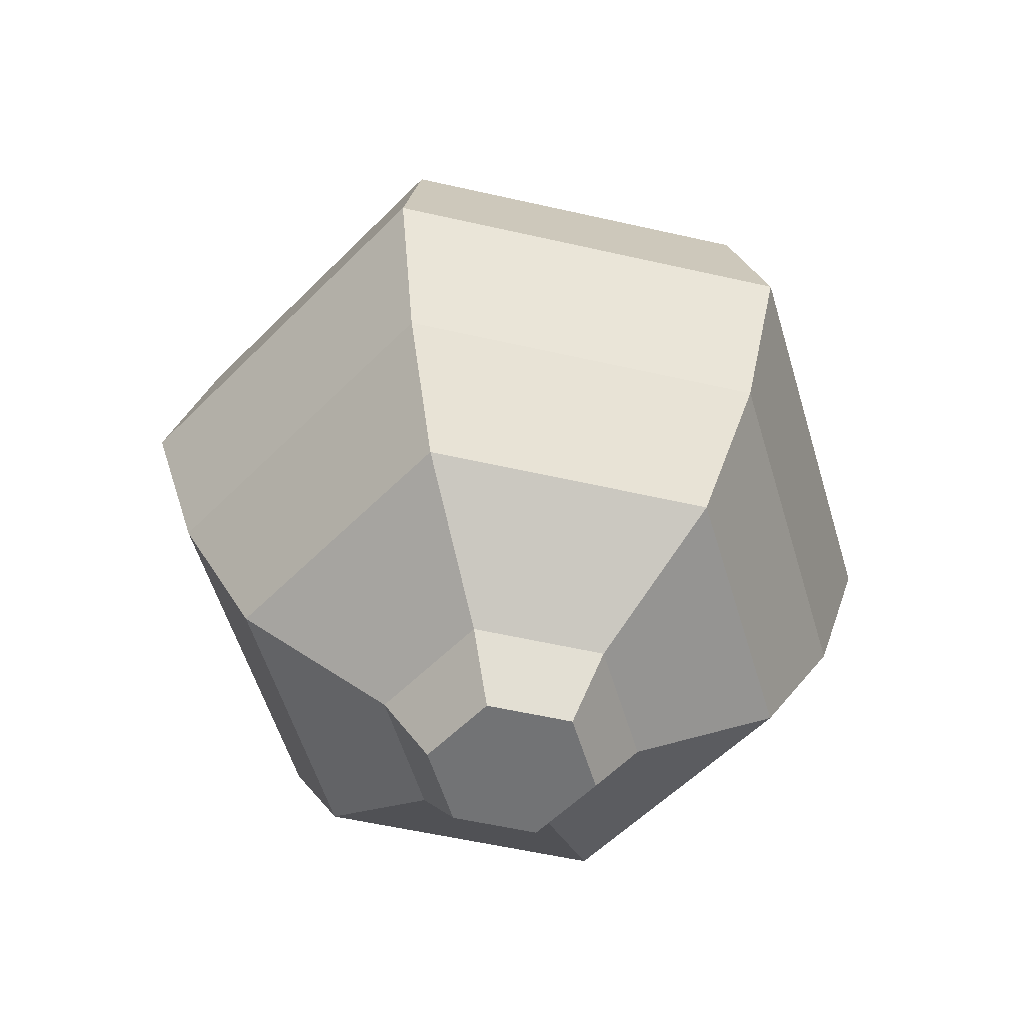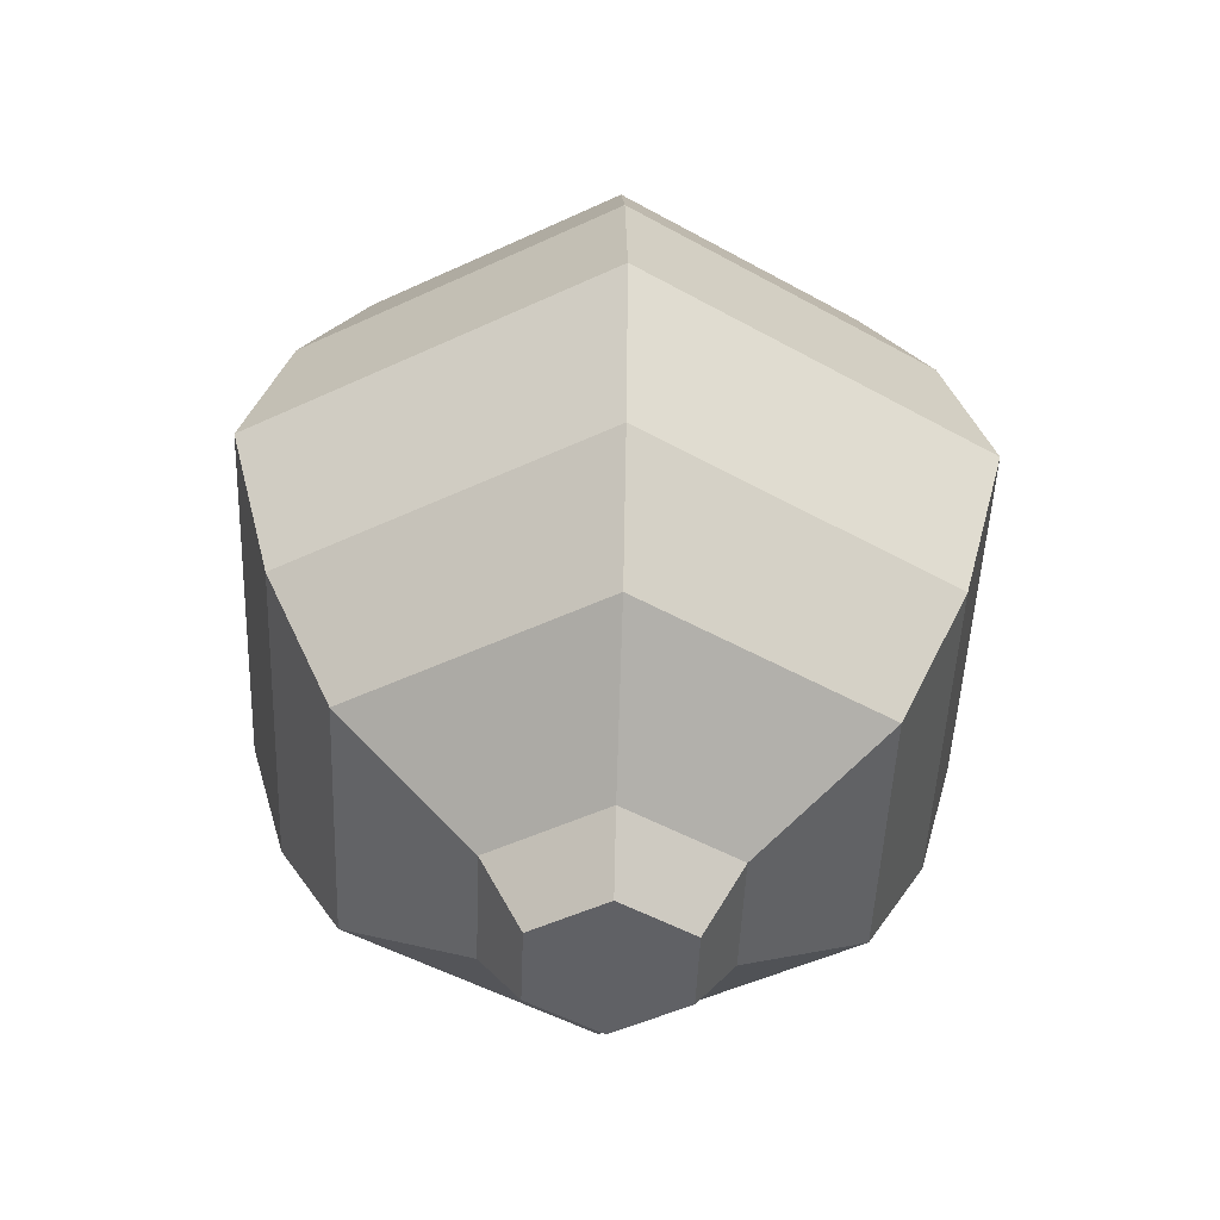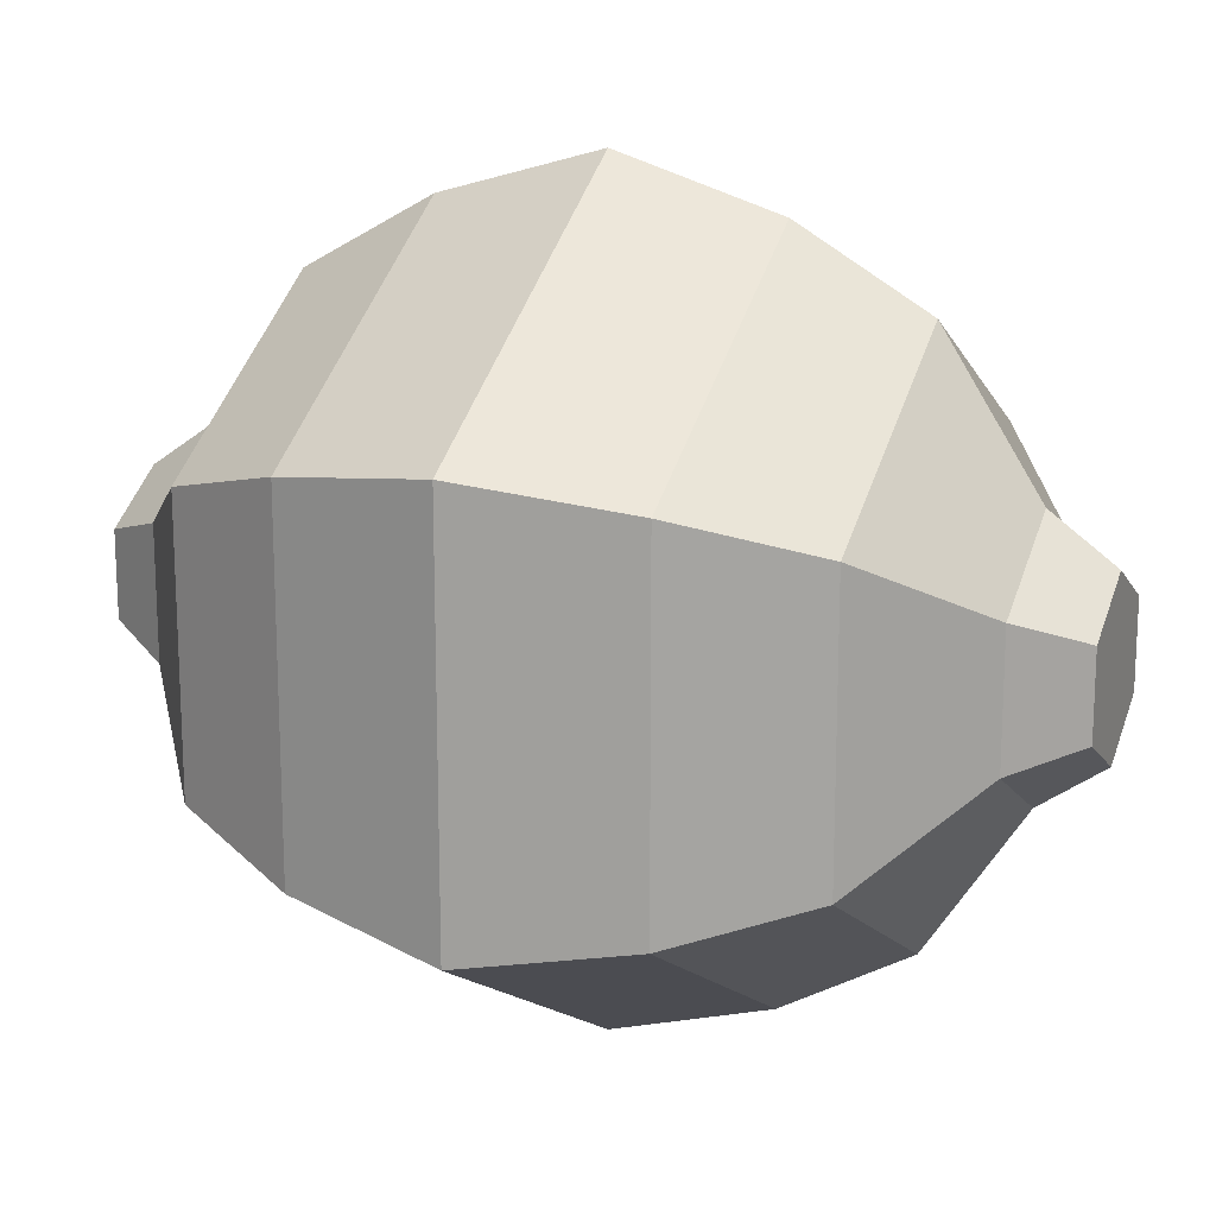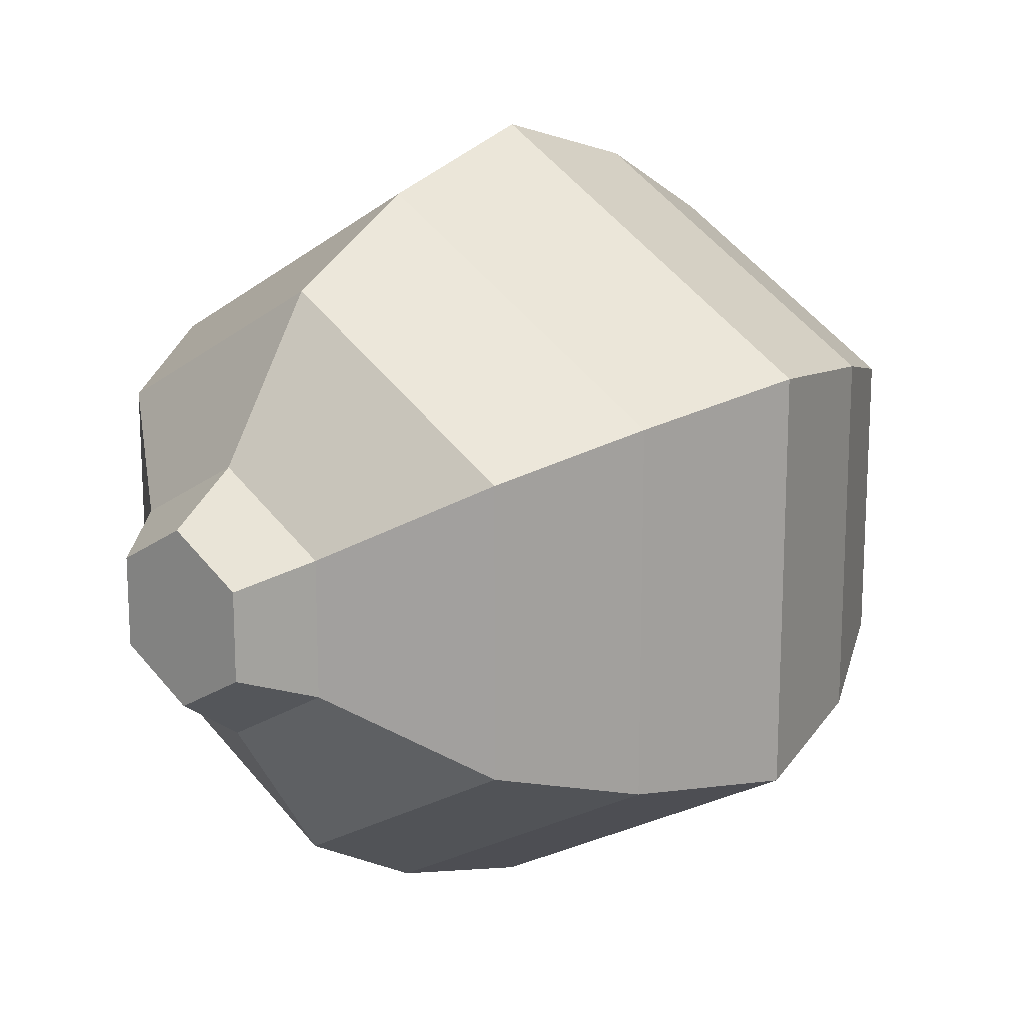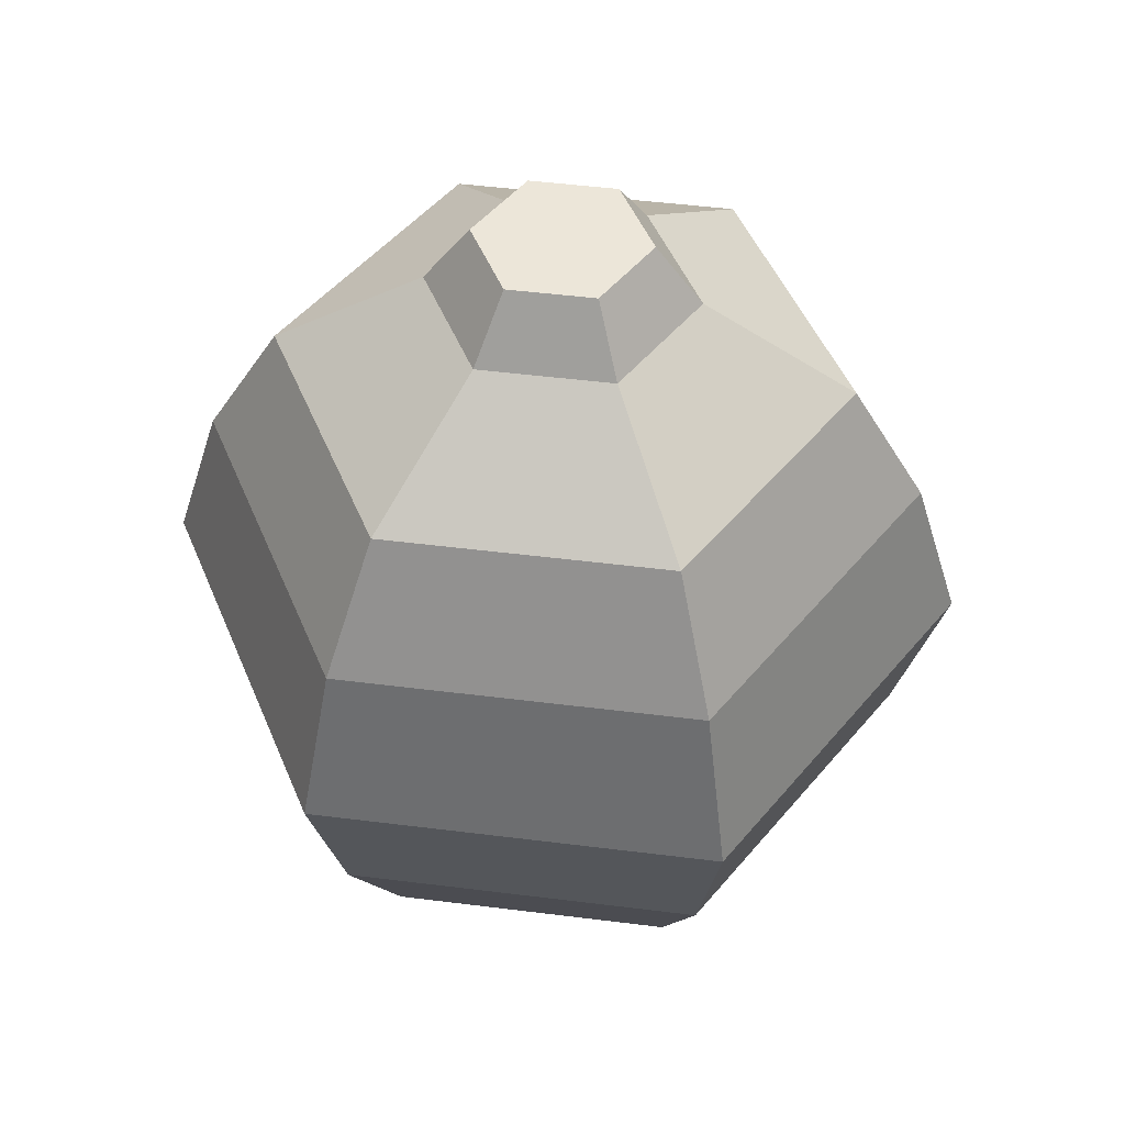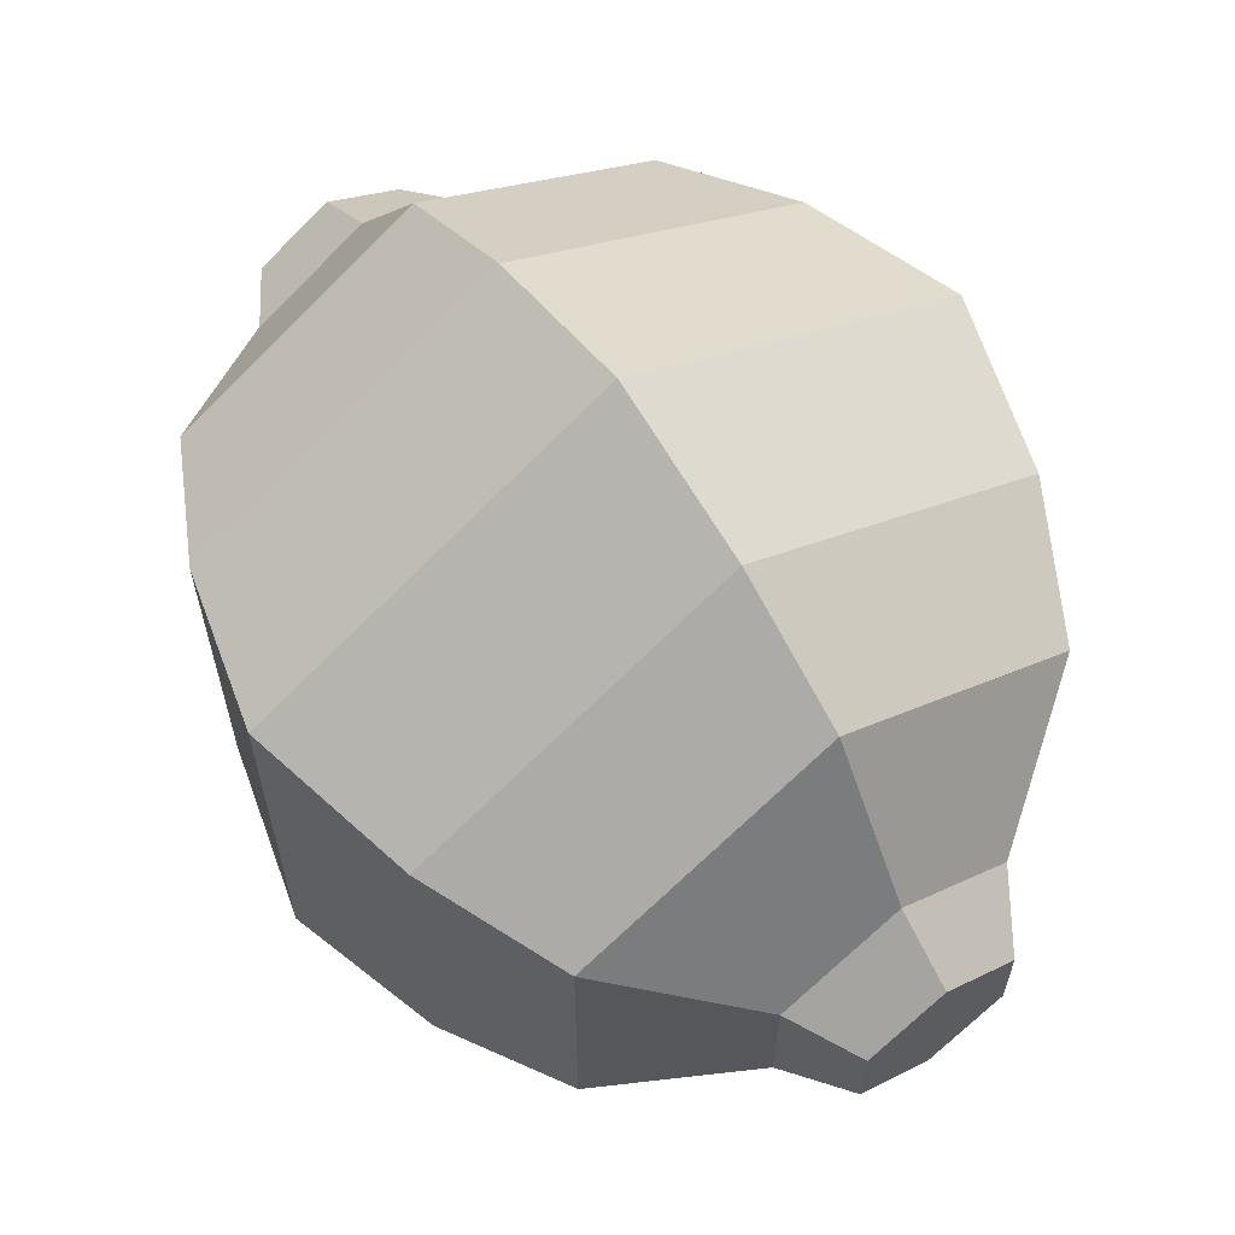
<metadata>
{"format":"obj","ext":"obj","renderer":"f3d","projection":"perspective","resolution":1024,"background":"white","views":[{"elev":-55.7,"azim":-163.5,"up":"+Y"},{"elev":-48.1,"azim":177.8,"up":"+Y"},{"elev":17.2,"azim":-67.7,"up":"+Z"},{"elev":17.1,"azim":-137.7,"up":"+Z"},{"elev":49.3,"azim":-142.1,"up":"+Y"},{"elev":63.7,"azim":145.1,"up":"+Z"}]}
</metadata>
<code>
o lemon
v 0.0866 0.112 -0.05
v 0.07621 0.152 0.044
v 0.0866 0.112 0.05
v 0.07621 0.152 -0.044
v 0 0.152 0.088
v -0.0866 0.112 0.05
v 0 0.112 0.1
v -0.07621 0.152 0.044
v -0.0866 0.112 -0.05
v -0 0.072 -0.088
v -0.07621 0.072 -0.044
v -0 0.112 -0.1
v 0.01832 -0 0.01058
v 0.02815 0.016 -0.01625
v 0.02815 0.016 0.01625
v 0.01832 0 -0.01058
v -0.02815 0.016 0.01625
v 0 0.04 0.0696
v -0.06028 0.04 0.0348
v 0 0.016 0.03251
v 0.07621 0.072 0.044
v 0.06028 0.04 0.0348
v 0 0.072 0.088
v 0.06028 0.04 -0.0348
v -0 0.04 -0.0696
v 0.07621 0.072 -0.044
v -0.07621 0.072 0.044
v -0.06028 0.04 -0.0348
v -0 0.016 -0.03251
v -0 0 -0.02116
v -0 0.152 -0.088
v 0 0.184 0.0696
v -0.06028 0.184 0.0348
v -0.02815 0.016 -0.01625
v -0.01832 0 -0.01058
v -0.07621 0.152 -0.044
v 0.06028 0.184 0.0348
v 0.06028 0.184 -0.0348
v -0.06028 0.184 -0.0348
v -0 0.184 -0.0696
v -0.01832 -0 0.01058
v 0 -0 0.02116
v 0 0.224 0.02116
v -0.02815 0.208 0.01625
v 0 0.208 0.03251
v -0.01832 0.224 0.01058
v 0.02815 0.208 -0.01625
v 0.01832 0.224 0.01058
v 0.02815 0.208 0.01625
v 0.01832 0.224 -0.01058
v -0.01832 0.224 -0.01058
v -0 0.208 -0.03251
v -0.02815 0.208 -0.01625
v -0 0.224 -0.02116
f 1 2 3
f 2 1 4
f 5 6 7
f 6 5 8
f 9 10 11
f 10 9 12
f 13 14 15
f 14 13 16
f 17 18 19
f 18 17 20
f 21 18 22
f 18 21 23
f 10 24 25
f 24 10 26
f 11 19 27
f 19 11 28
f 29 16 30
f 16 29 14
f 24 15 14
f 15 24 22
f 31 1 12
f 1 31 4
f 32 8 5
f 8 32 33
f 15 18 20
f 18 15 22
f 23 19 18
f 19 23 27
f 7 27 23
f 27 7 6
f 25 34 28
f 34 25 29
f 3 23 21
f 23 3 7
f 12 26 10
f 26 12 1
f 34 19 28
f 19 34 17
f 34 30 35
f 30 34 29
f 22 26 21
f 26 22 24
f 11 25 28
f 25 11 10
f 2 7 3
f 7 2 5
f 36 12 9
f 12 36 31
f 4 37 2
f 37 4 38
f 37 5 2
f 5 37 32
f 39 31 36
f 31 39 40
f 40 4 31
f 4 40 38
f 33 36 8
f 36 33 39
f 25 14 29
f 14 25 24
f 20 41 42
f 41 20 17
f 15 42 13
f 42 15 20
f 8 9 6
f 9 8 36
f 9 27 6
f 27 9 11
f 34 41 17
f 41 34 35
f 21 1 3
f 1 21 26
f 43 44 45
f 44 43 46
f 47 48 49
f 48 47 50
f 51 52 53
f 52 51 54
f 37 47 49
f 47 37 38
f 32 44 33
f 44 32 45
f 47 40 52
f 40 47 38
f 44 39 33
f 39 44 53
f 54 47 52
f 47 54 50
f 48 45 49
f 45 48 43
f 53 40 39
f 40 53 52
f 32 49 45
f 49 32 37
f 46 53 44
f 53 46 51
f 43 51 46
f 51 43 54
f 54 43 48
f 54 48 50
f 30 41 35
f 41 30 42
f 42 30 16
f 42 16 13

</code>
